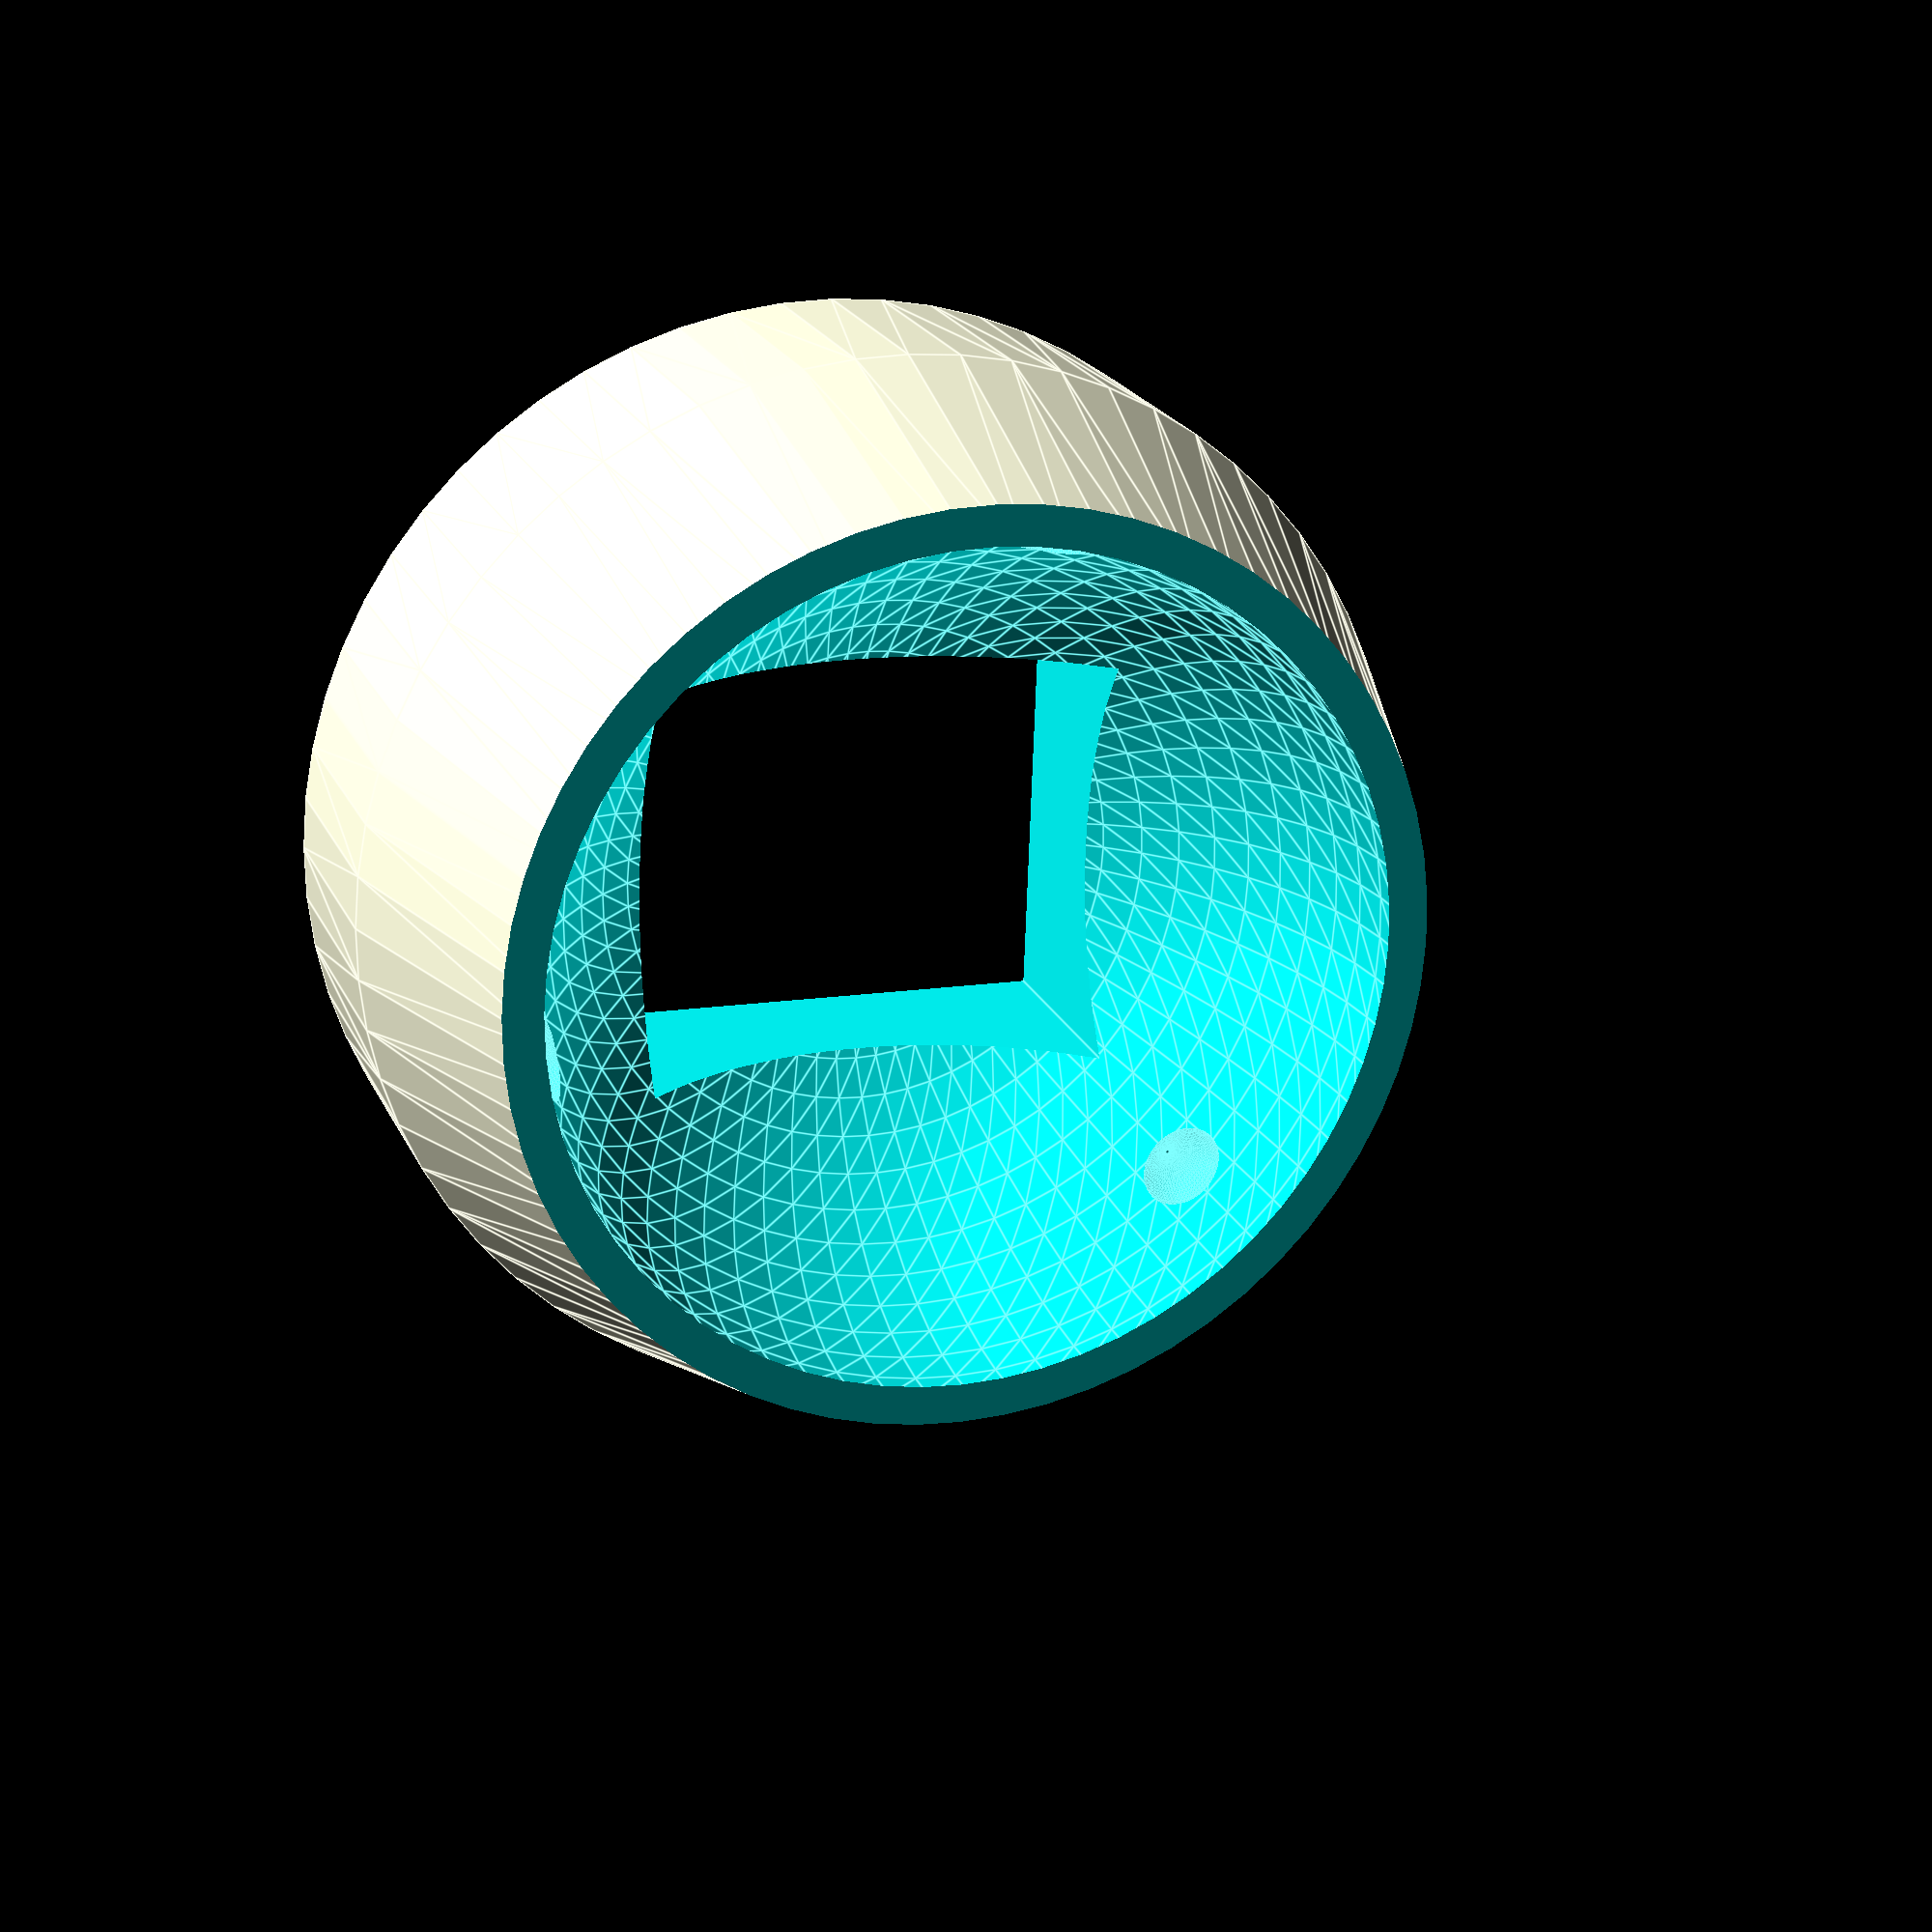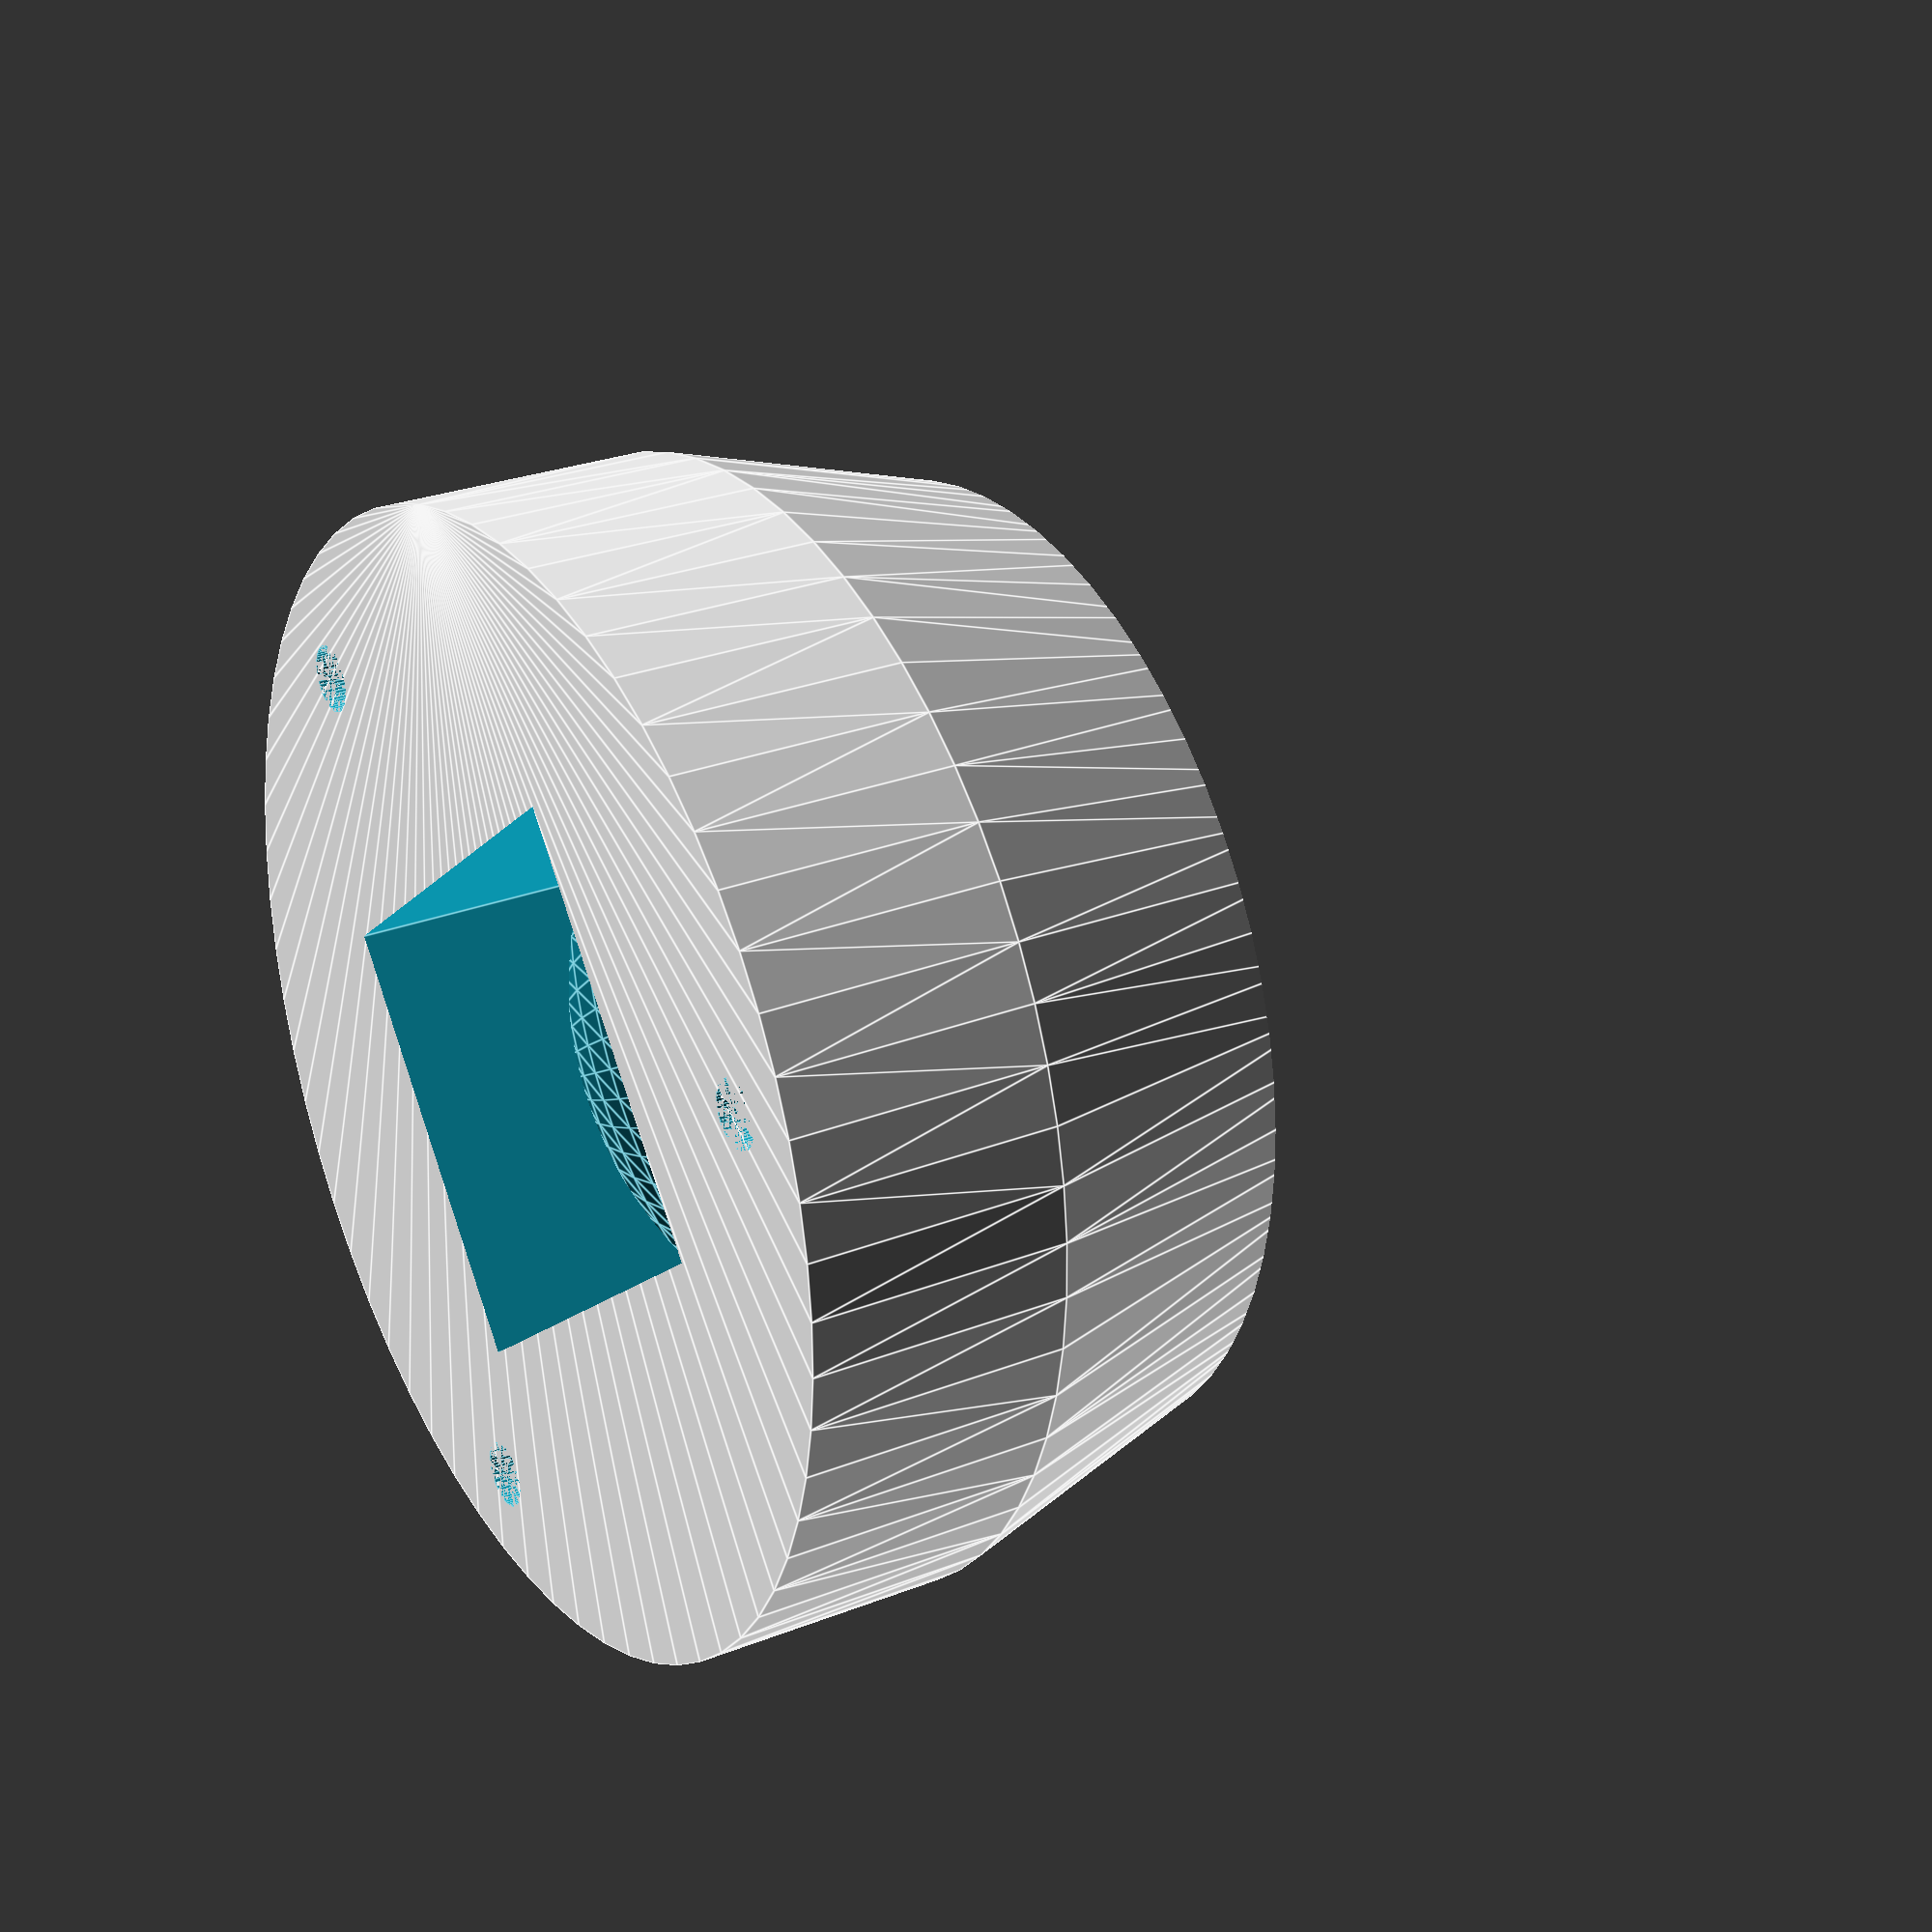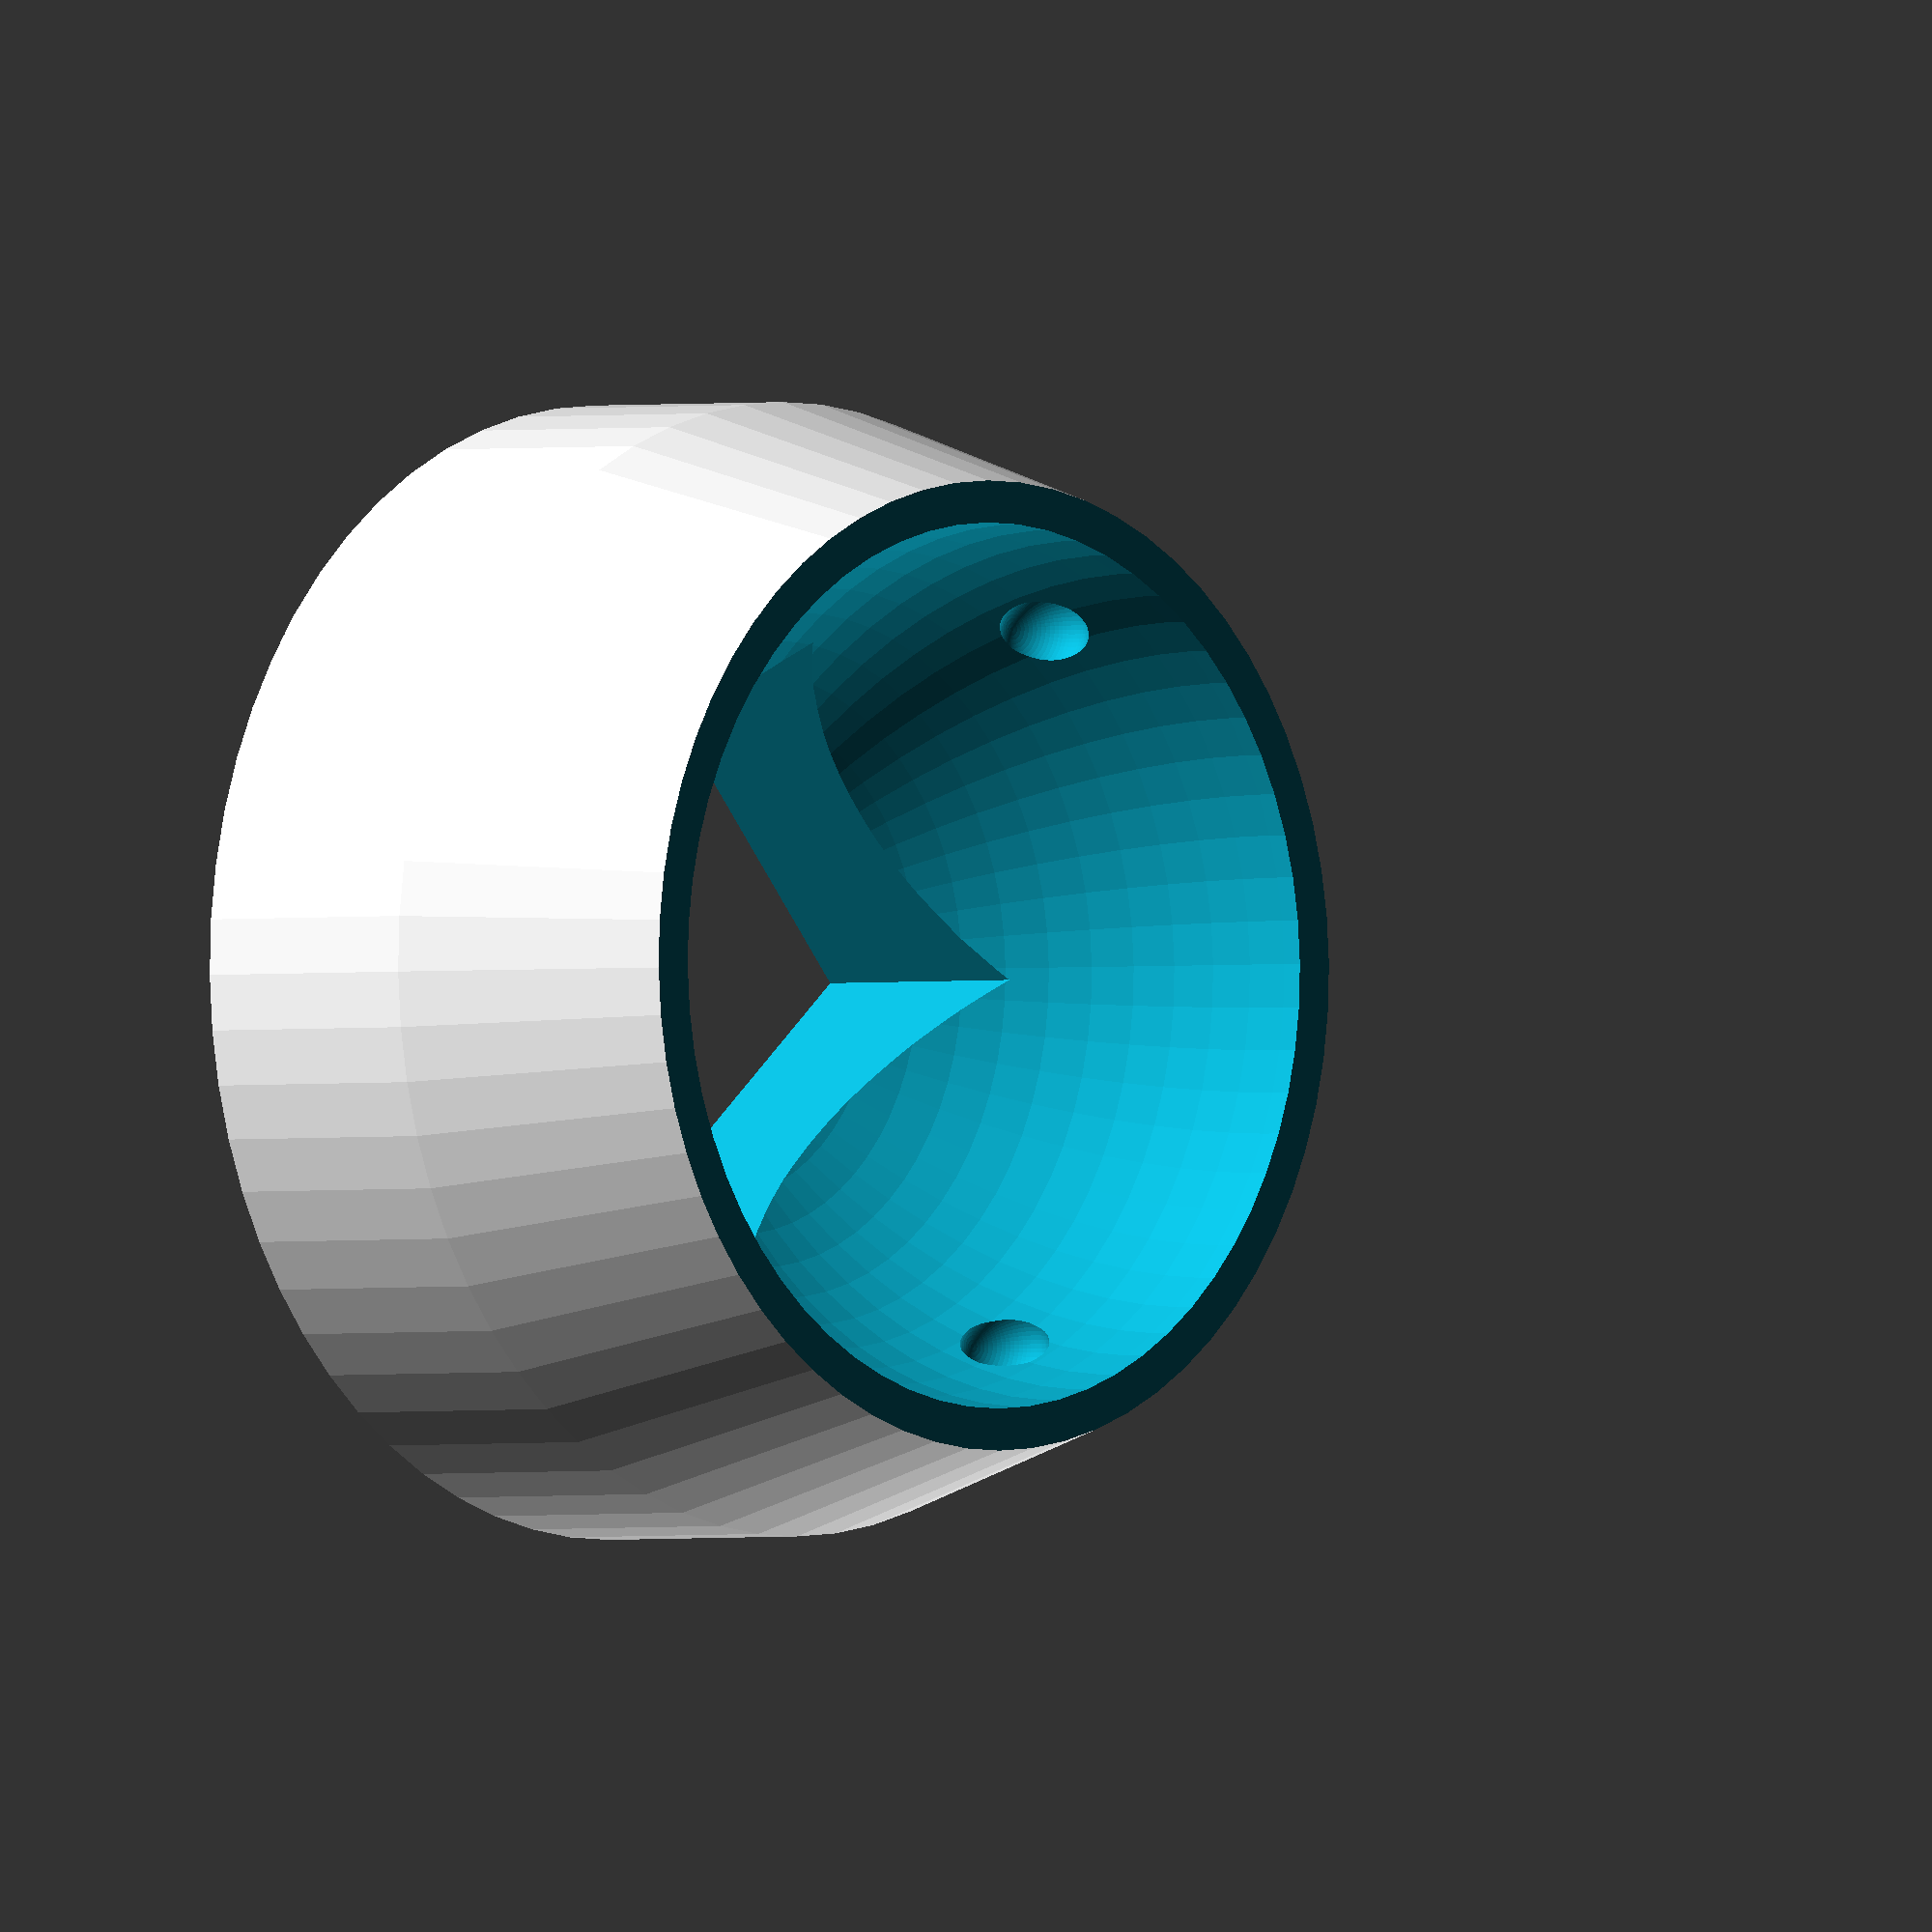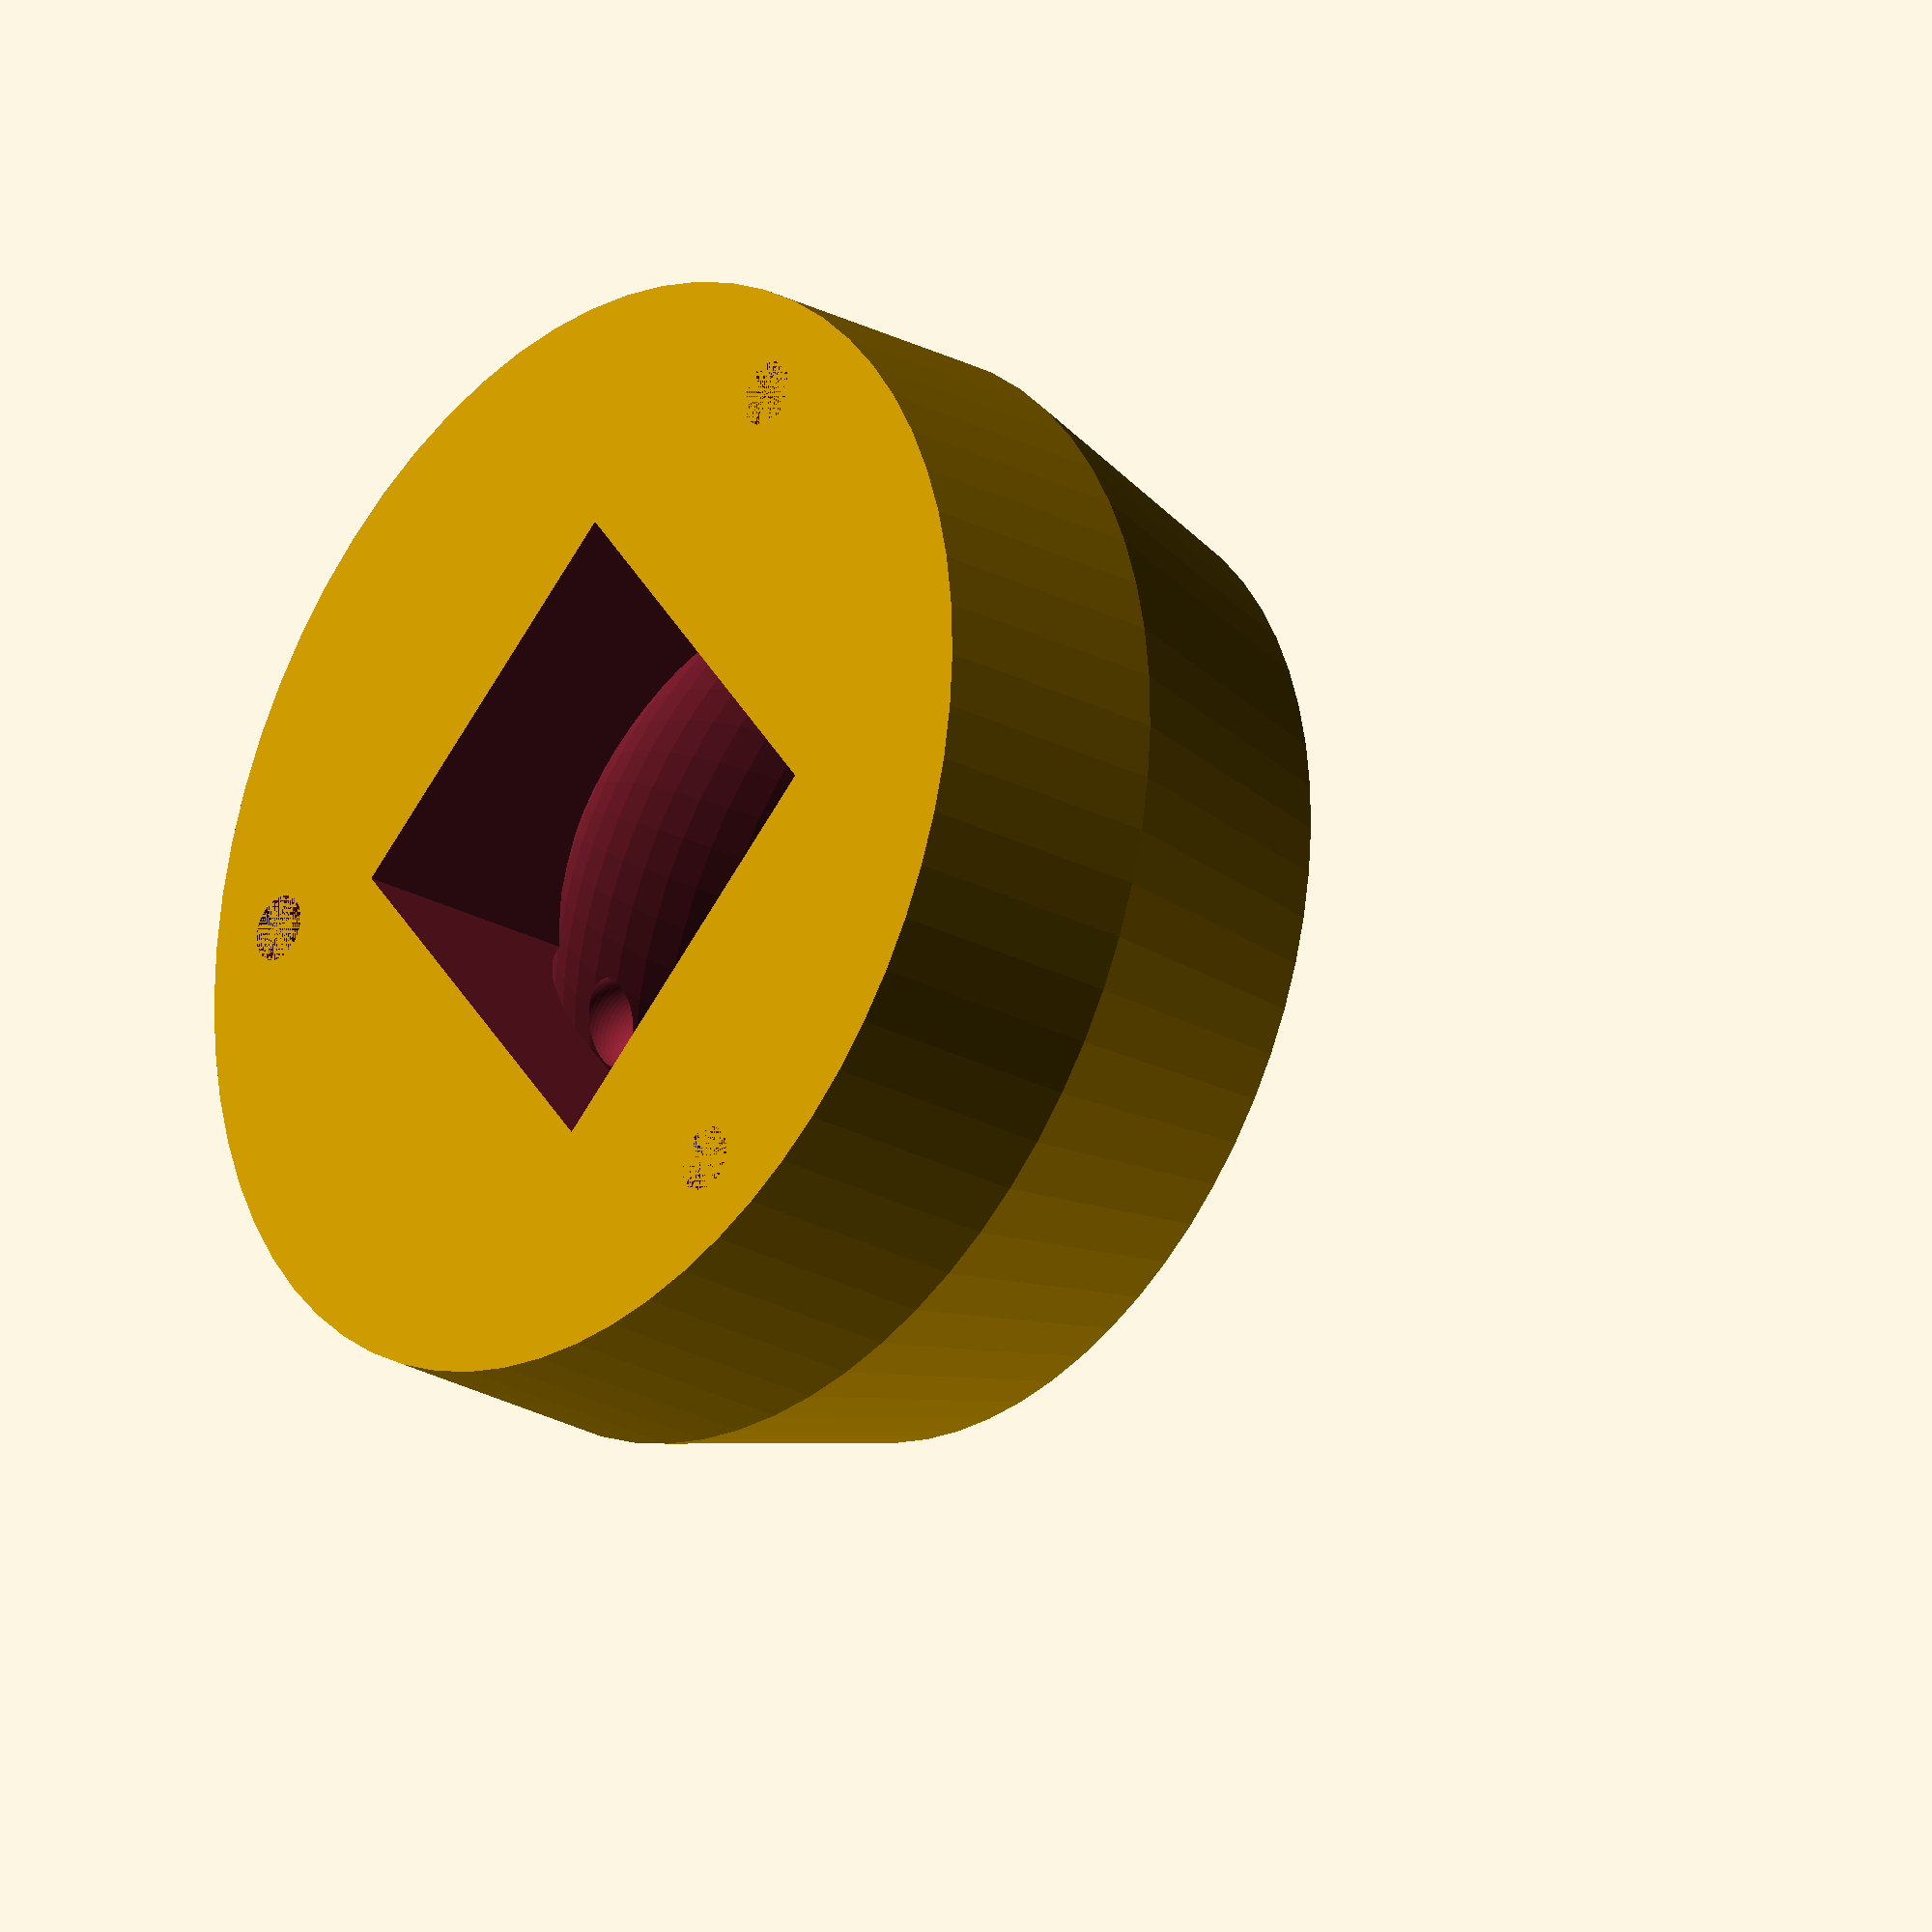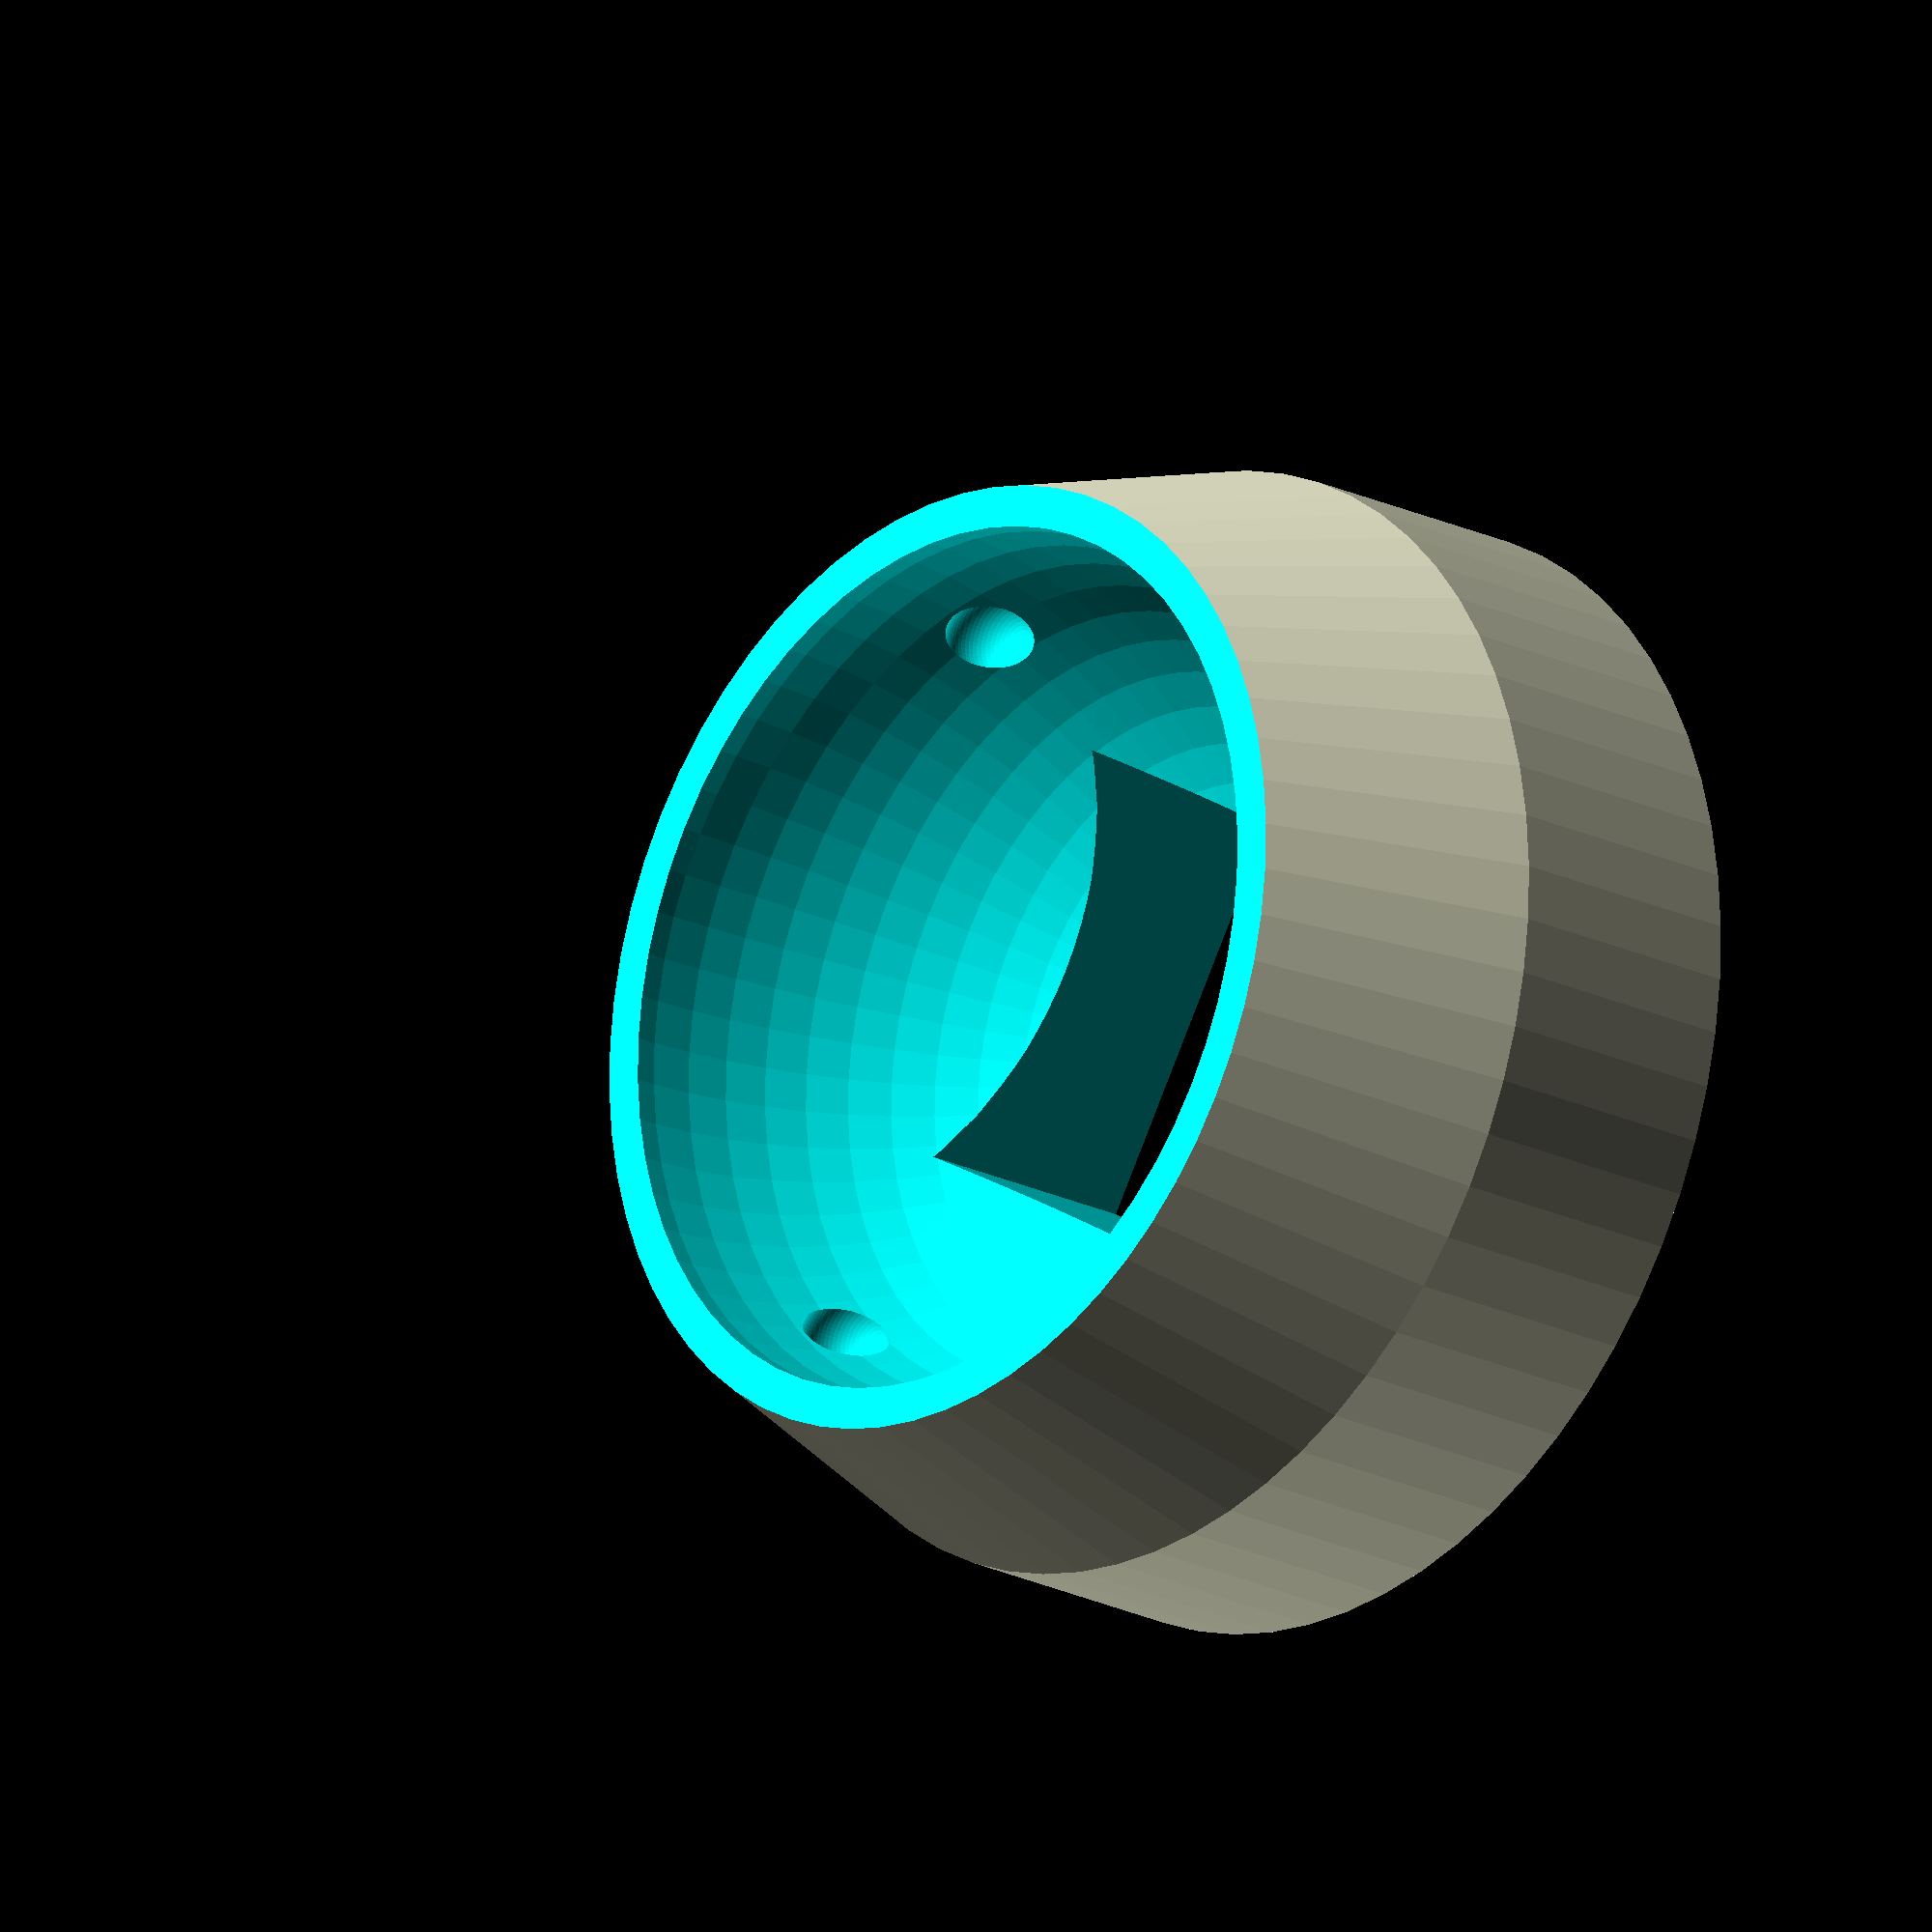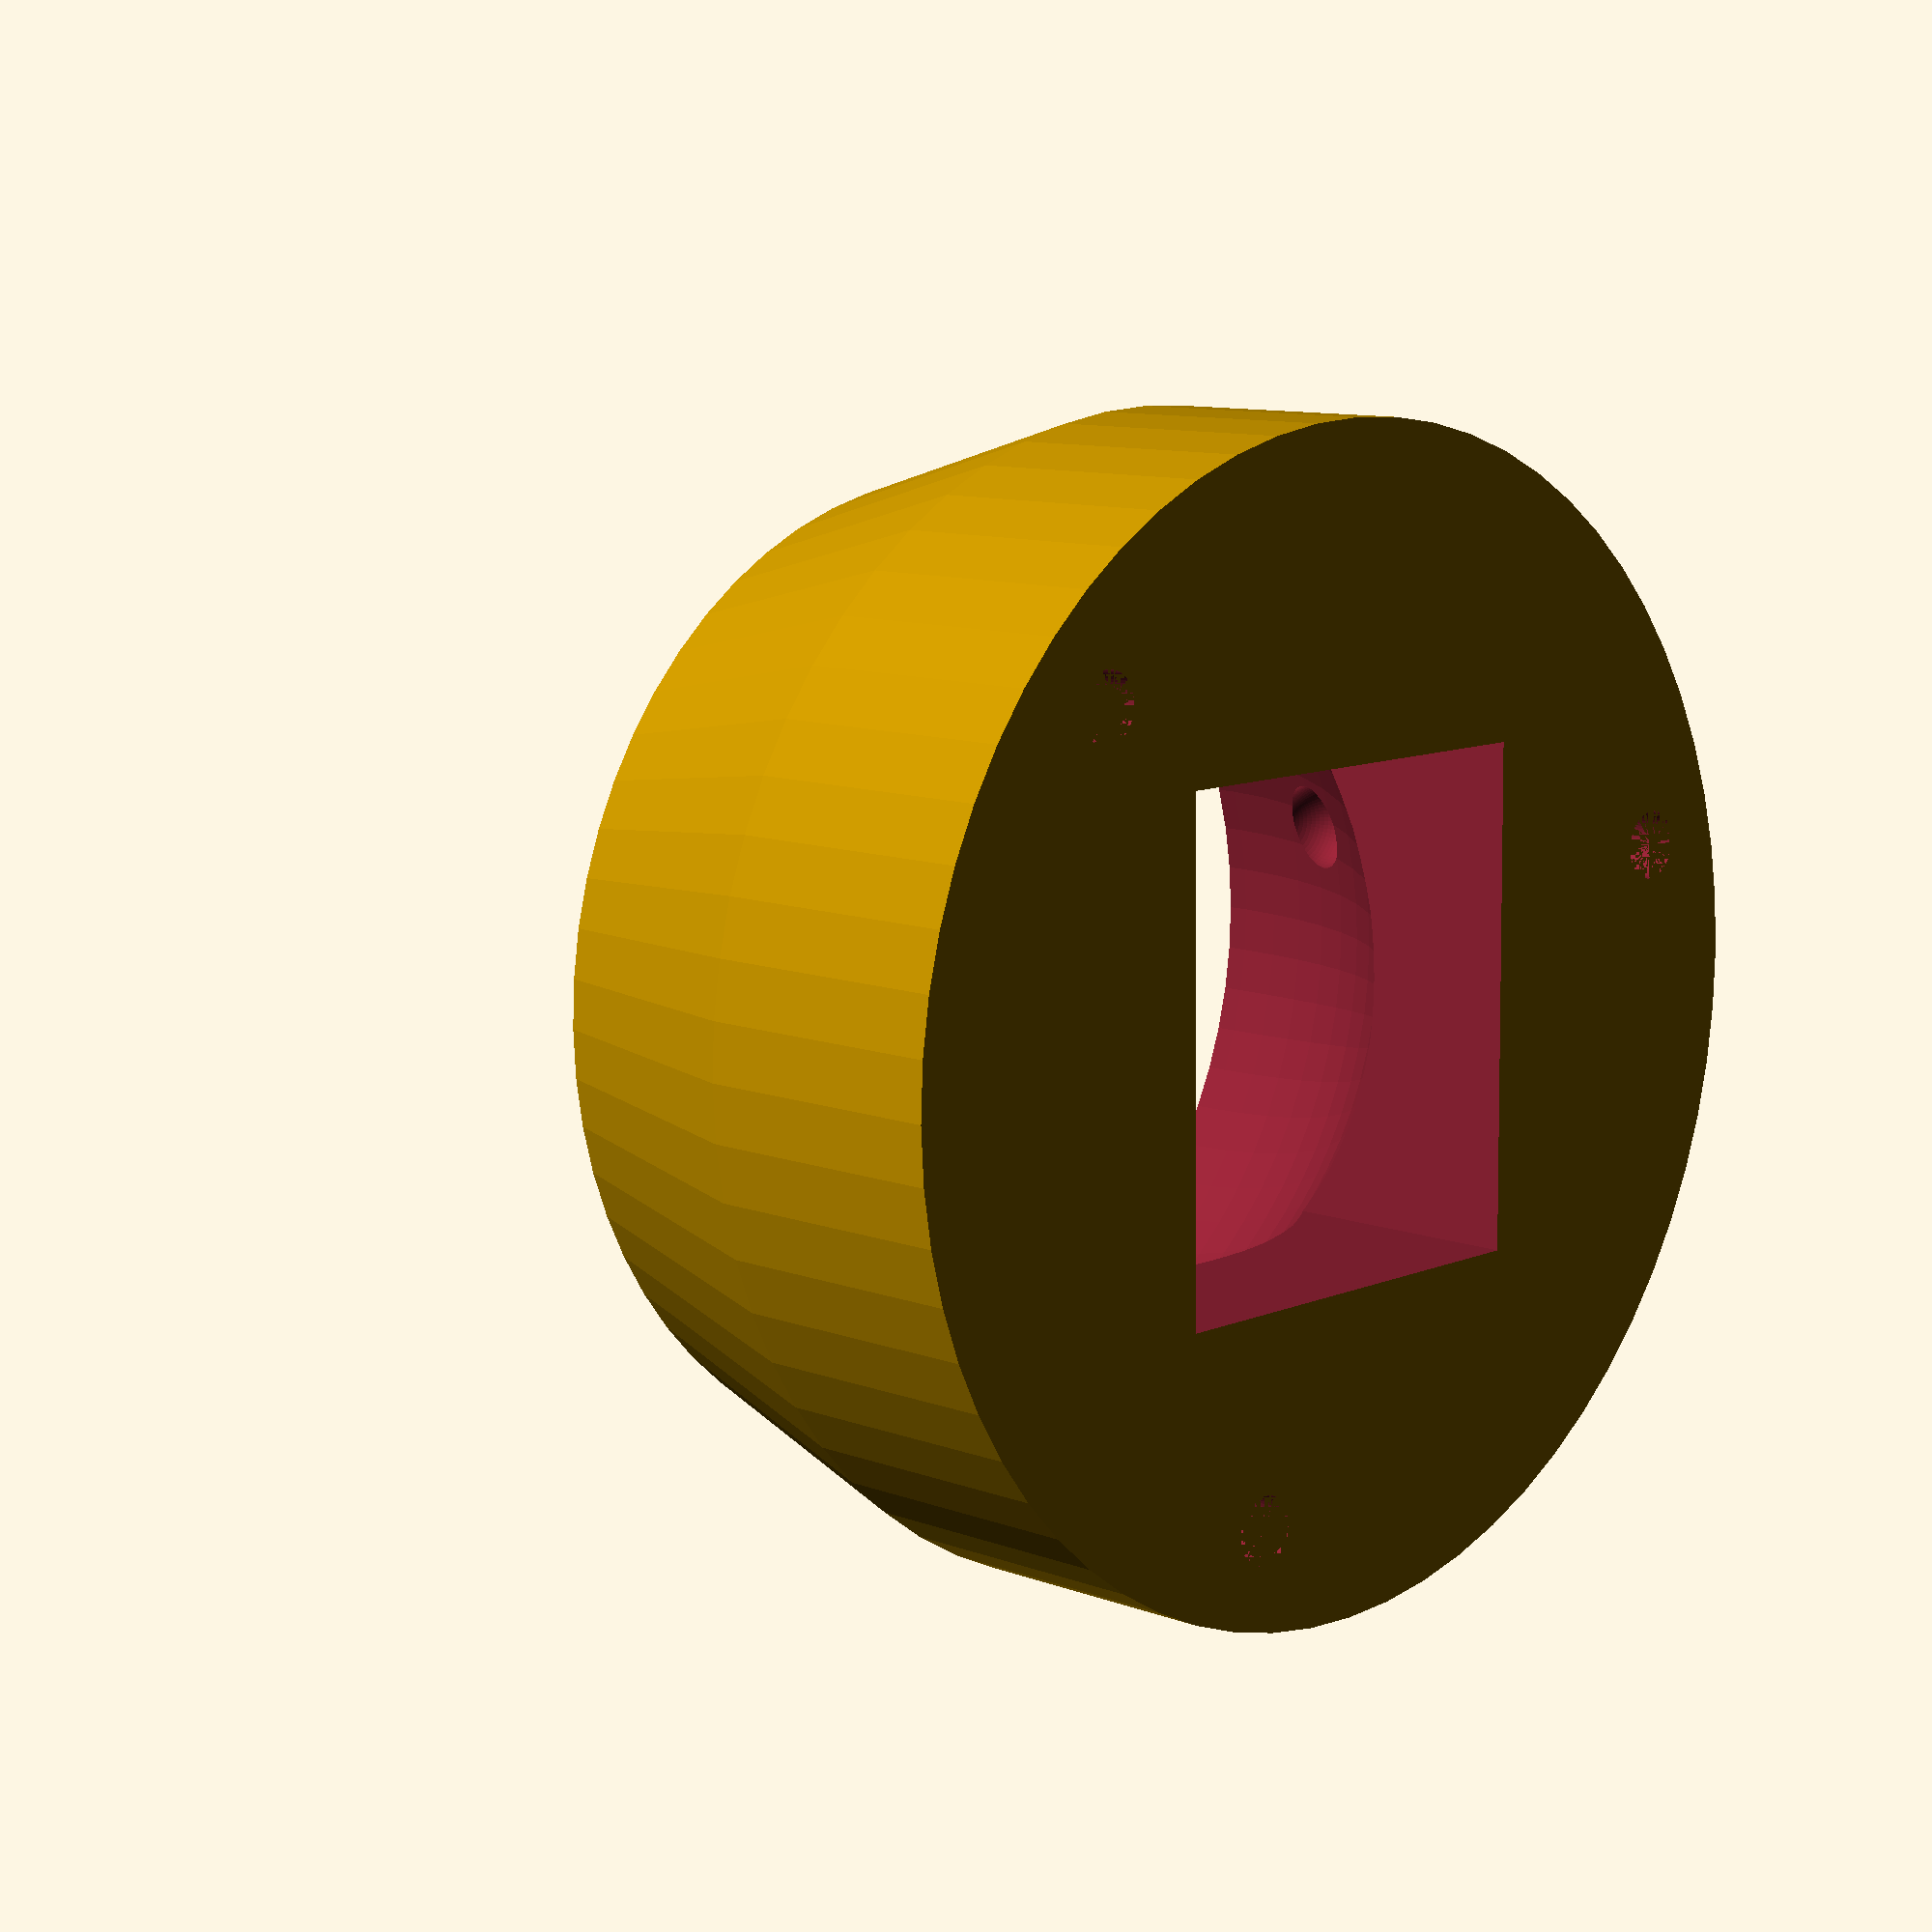
<openscad>
// カップ穴の直径
sphere_size = 39.5;

// カップケースの頂点幅
sphere_offset = 2;

// カップケースの谷の裾幅
bottom_offset = 5.5;

// ミラーの厚さ
mirror_thin = 3.4;

// 台座の厚さ
support_thin = 11.6;

$fn = 64;

module ball_cup(){
    translate([0,0,mirror_thin+(sphere_size+sphere_offset)/2]){
        difference(){
            hull(){
                sphere((sphere_size+sphere_offset)/2);
                translate([0,0,-(mirror_thin+(sphere_size+sphere_offset)/2)]){
                    cylinder(h=support_thin, r1=sphere_size/2+bottom_offset, r2=sphere_size/2+bottom_offset);
                }
            }
            cylinder(h=(sphere_size+sphere_offset)/2, r1=10+(sphere_size+sphere_offset)/2, r2=10+(sphere_size+sphere_offset)/2);

            // カップ穴
            sphere(sphere_size/2);

            // ビーズ用穴
            rotate(0){
                translate([0, -60 * (sphere_size)/128,-(sphere_size+sphere_offset)/6]){
                    sphere(2);
                }
            }
            rotate(120){
                translate([0, -60 * (sphere_size)/128,-(sphere_size+sphere_offset)/6]){
                    sphere(2);
                }
            }
            rotate(240){
                translate([0, -60 * (sphere_size)/128,-(sphere_size+sphere_offset)/6]){
                    sphere(2);
                }
            }

            // インサートナット用穴
            rotate(0){
                translate([0, -68 * (sphere_size)/128, -(mirror_thin+(sphere_size+sphere_offset)/2)]){
                    cylinder(h=4, r1=1.5, r2=1.5);
                }
            }
            rotate(120){
                translate([0, -68 * (sphere_size)/128, -(mirror_thin+(sphere_size+sphere_offset)/2)]){
                    cylinder(h=4, r1=1.5, r2=1.5);
                }
            }
            rotate(240){
                translate([0, -68 * (sphere_size)/128, -(mirror_thin+(sphere_size+sphere_offset)/2)]){
                    cylinder(h=4, r1=1.5, r2=1.5);
                }
            }        
            //ミラー用穴
            rotate(-45){
                cube([22.1,19.5,999], center=true);
            }
        }
    }
}

ball_cup();

</openscad>
<views>
elev=159.2 azim=137.2 roll=198.8 proj=p view=edges
elev=153.2 azim=172.1 roll=301.6 proj=p view=edges
elev=1.1 azim=94.6 roll=313.7 proj=o view=solid
elev=205.1 azim=83.3 roll=310.6 proj=o view=solid
elev=200.0 azim=347.3 roll=132.6 proj=o view=wireframe
elev=170.2 azim=45.6 roll=45.5 proj=p view=wireframe
</views>
